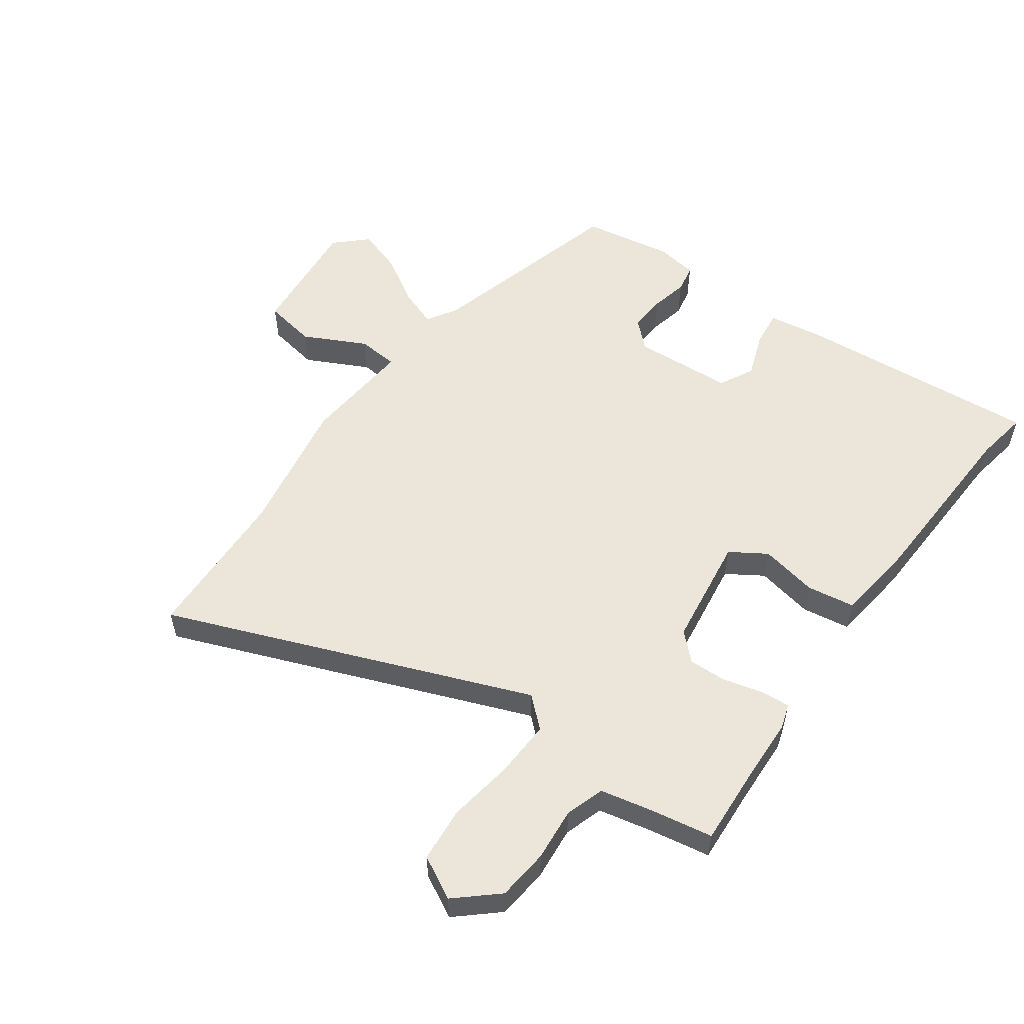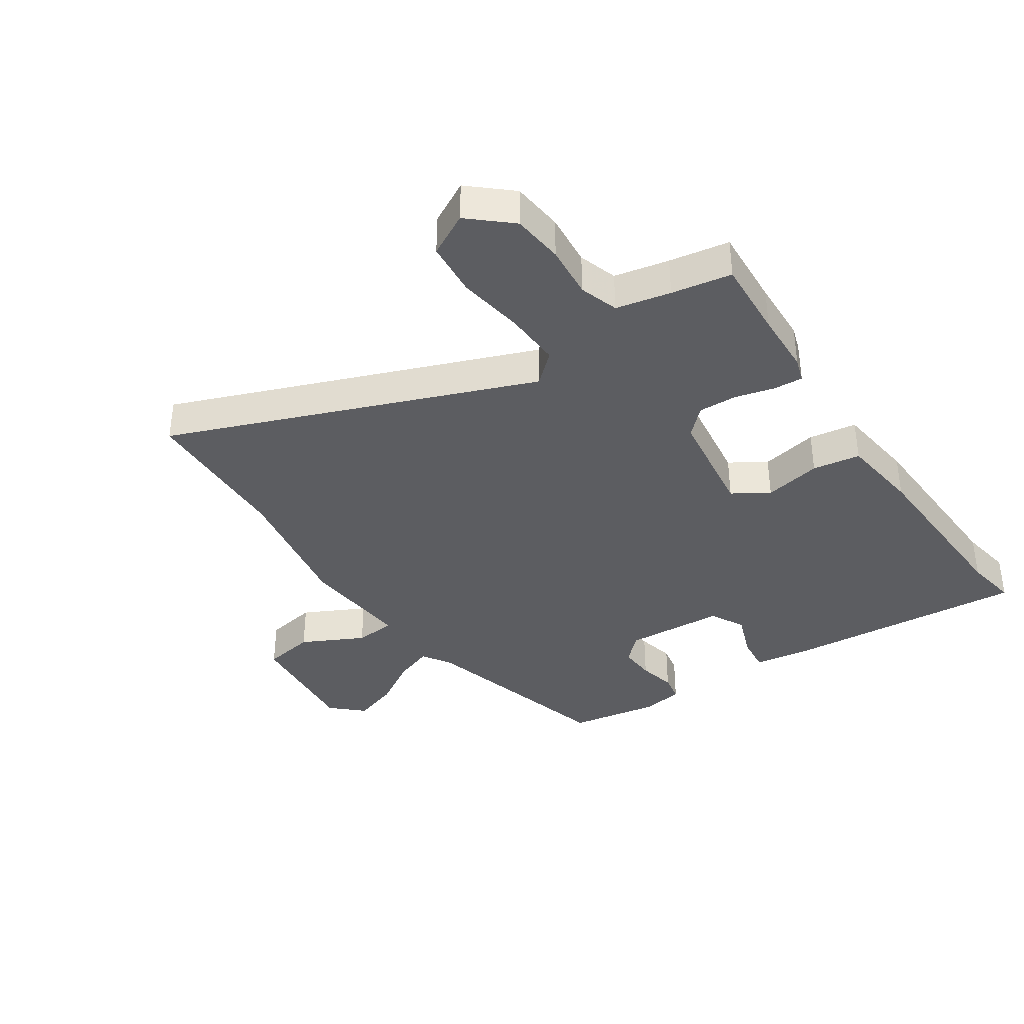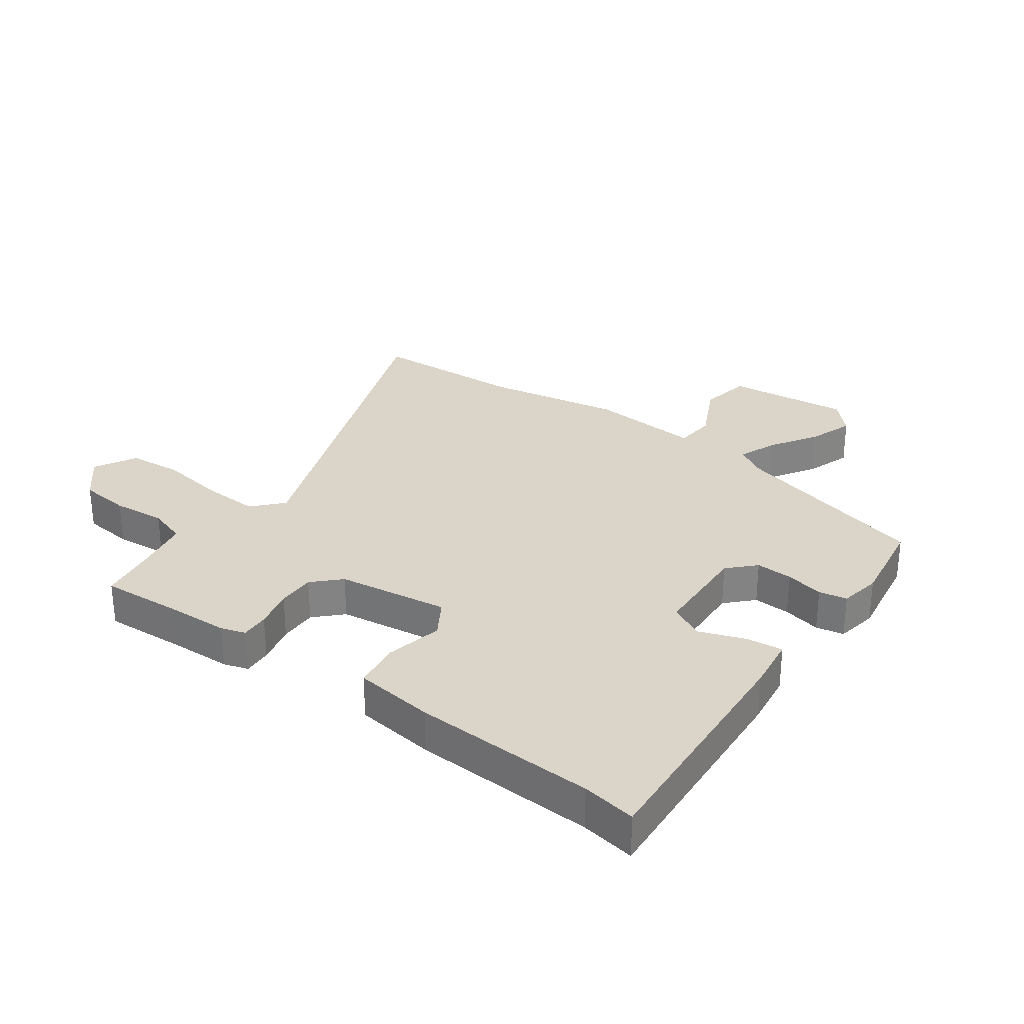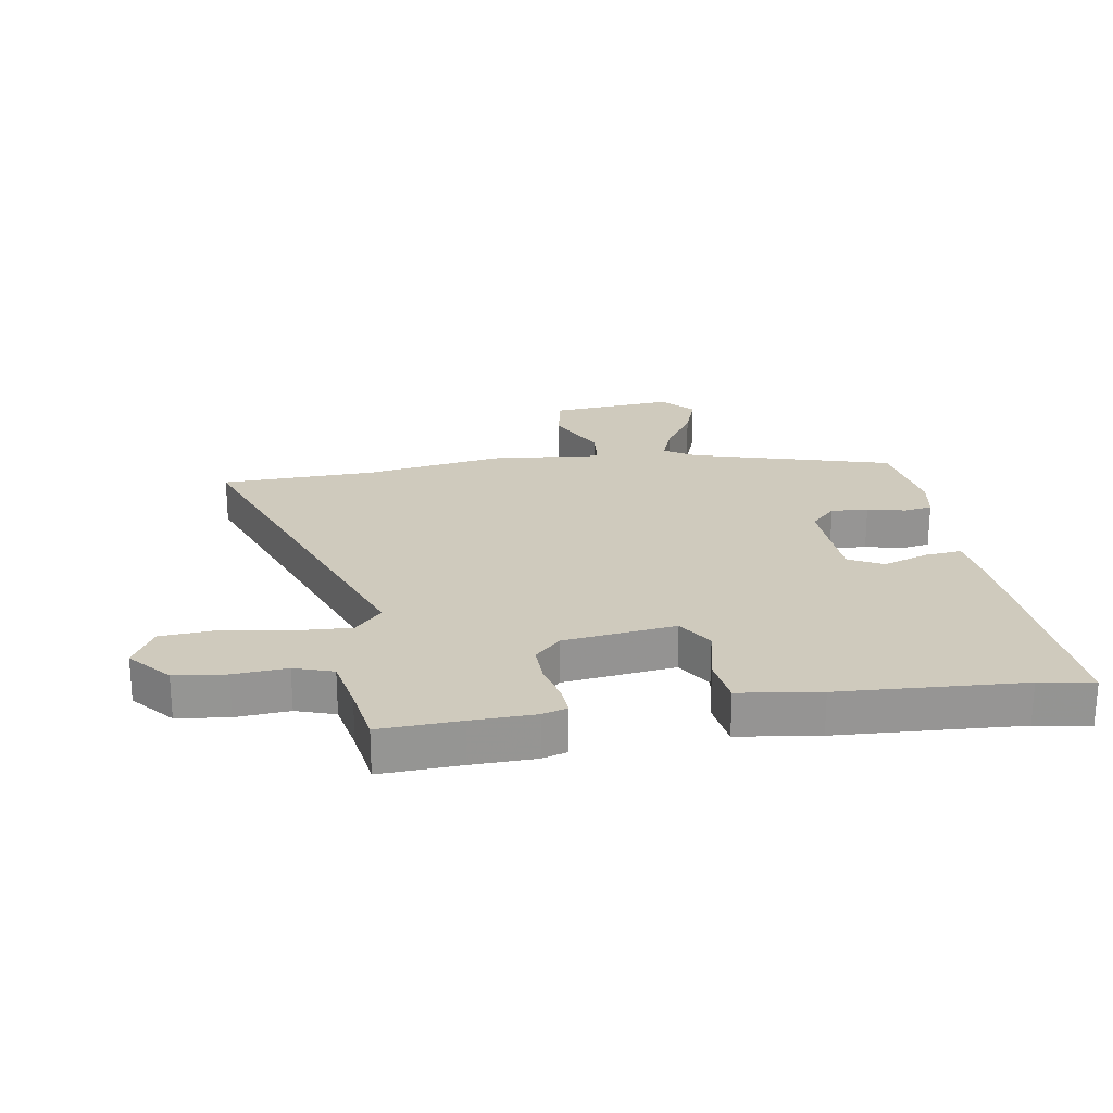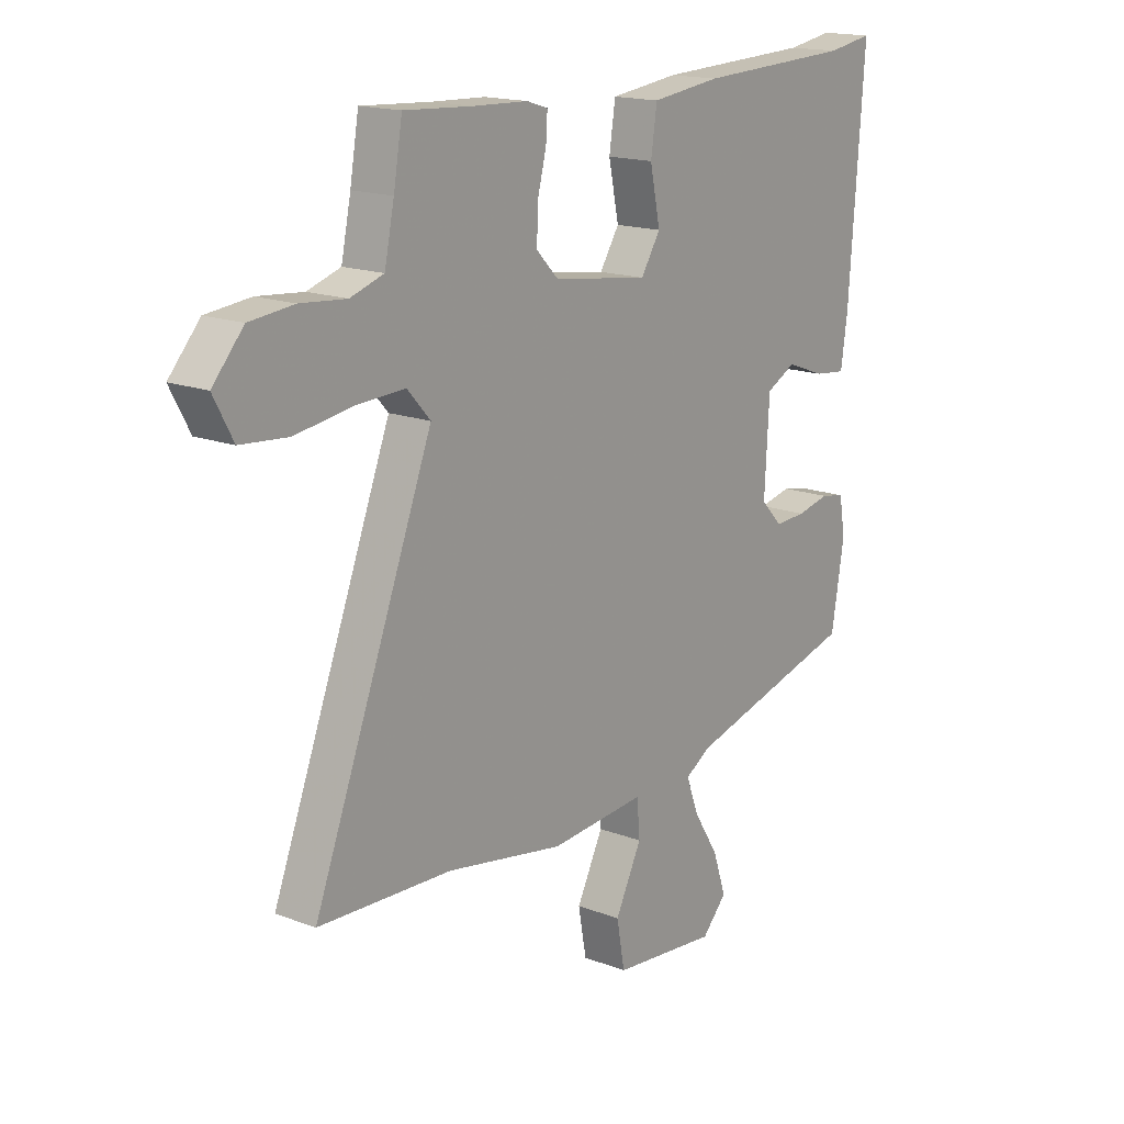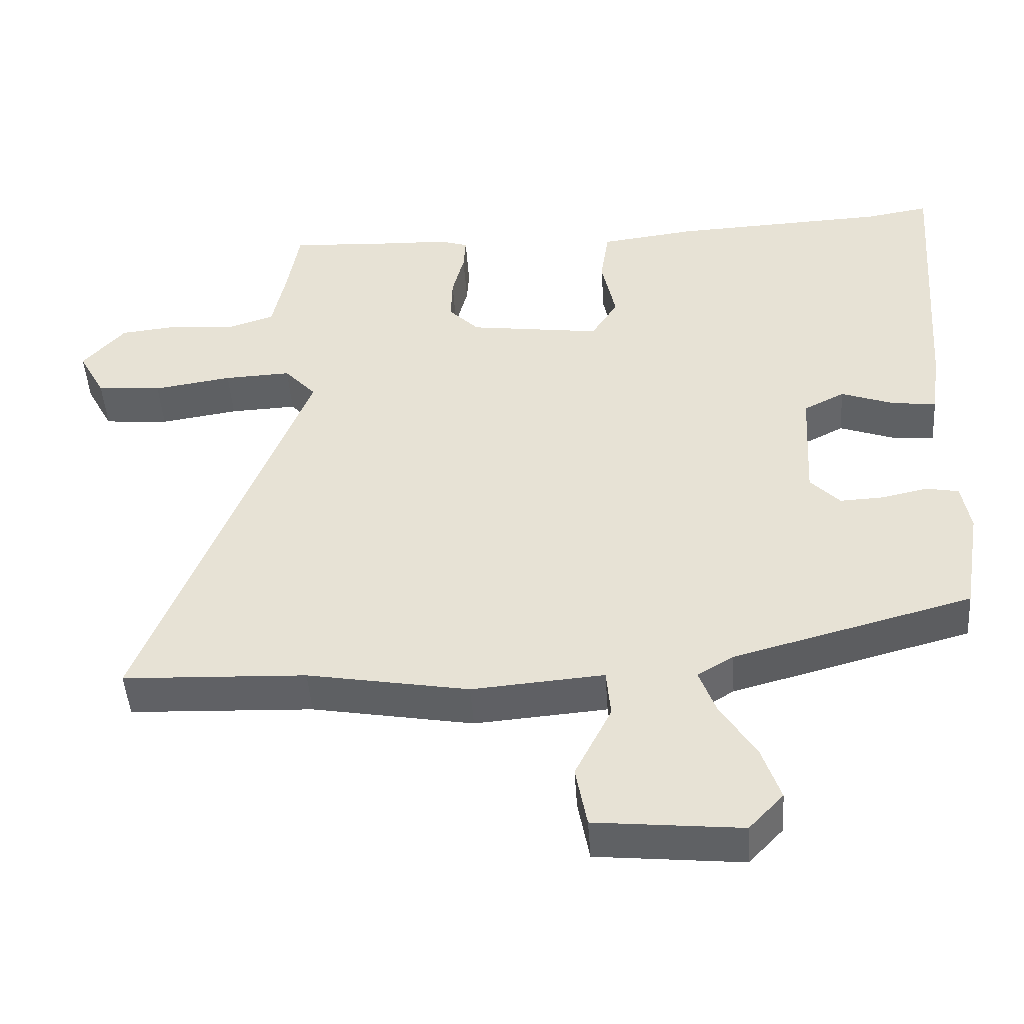
<metadata>
{"format":"obj","ext":"obj","renderer":"f3d","projection":"perspective","resolution":1024,"background":"white","views":[{"elev":54.4,"azim":-54.4,"up":"+Y"},{"elev":-37.0,"azim":-56.1,"up":"+Y"},{"elev":29.3,"azim":36.2,"up":"+Y"},{"elev":22.9,"azim":-8.4,"up":"+Y"},{"elev":16.6,"azim":-52.2,"up":"+Z"},{"elev":-47.1,"azim":3.9,"up":"+Z"}]}
</metadata>
<code>
v -0.434 0.07 -0.503
v -0.694 0.07 -0.492
v -0.461 0.07 0.111
v -0.506 0.07 0.161
v -0.601 0.07 0.157
v -0.712 0.07 0.14
v -0.804 0.07 0.148
v -0.842 0.07 0.219
v -0.782 0.07 0.287
v -0.696 0.07 0.296
v -0.607 0.07 0.288
v -0.542 0.07 0.309
v -0.523 0.07 0.4
v -0.506 0.07 0.5
v -0.372 0.07 0.492
v -0.266 0.07 0.488
v -0.225 0.07 0.475
v -0.228 0.07 0.427
v -0.245 0.07 0.36
v -0.247 0.07 0.296
v -0.204 0.07 0.252
v -0.017 0.07 0.226
v 0.021 0.07 0.286
v 0.001 0.07 0.382
v 0.013 0.07 0.462
v 0.148 0.07 0.479
v 0.453 0.07 0.492
v 0.543 0.07 0.507
v 0.513 0.07 0.097
v 0.5 0.07 0.005
v 0.438 0.07 0.012
v 0.362 0.07 0.04
v 0.304 0.07 0.01
v 0.295 0.07 -0.157
v 0.337 0.07 -0.201
v 0.399 0.07 -0.198
v 0.463 0.07 -0.184
v 0.51 0.07 -0.193
v 0.522 0.07 -0.263
v 0.497 0.07 -0.415
v 0.159 0.07 -0.506
v 0.108 0.07 -0.537
v 0.132 0.07 -0.602
v 0.182 0.07 -0.682
v 0.208 0.07 -0.759
v 0.159 0.07 -0.811
v -0.048 0.07 -0.79
v -0.064 0.07 -0.702
v -0.012 0.07 -0.598
v -0.018 0.07 -0.529
v -0.205 0.07 -0.544
v -0.434 0 -0.503
v -0.694 0 -0.492
v -0.461 0 0.111
v -0.506 0 0.161
v -0.601 0 0.157
v -0.712 0 0.14
v -0.804 0 0.148
v -0.842 0 0.219
v -0.782 0 0.287
v -0.696 0 0.296
v -0.607 0 0.288
v -0.542 0 0.309
v -0.523 0 0.4
v -0.506 0 0.5
v -0.372 0 0.492
v -0.266 0 0.488
v -0.225 0 0.475
v -0.228 0 0.427
v -0.245 0 0.36
v -0.247 0 0.296
v -0.204 0 0.252
v -0.017 0 0.226
v 0.021 0 0.286
v 0.001 0 0.382
v 0.013 0 0.462
v 0.148 0 0.479
v 0.453 0 0.492
v 0.543 0 0.507
v 0.513 0 0.097
v 0.5 0 0.005
v 0.438 0 0.012
v 0.362 0 0.04
v 0.304 0 0.01
v 0.295 0 -0.157
v 0.337 0 -0.201
v 0.399 0 -0.198
v 0.463 0 -0.184
v 0.51 0 -0.193
v 0.522 0 -0.263
v 0.497 0 -0.415
v 0.159 0 -0.506
v 0.108 0 -0.537
v 0.132 0 -0.602
v 0.182 0 -0.682
v 0.208 0 -0.759
v 0.159 0 -0.811
v -0.048 0 -0.79
v -0.064 0 -0.702
v -0.012 0 -0.598
v -0.018 0 -0.529
v -0.205 0 -0.544
f 50 51 1
f 47 48 49
f 46 47 49
f 45 46 49
f 44 45 49
f 43 44 49
f 42 43 49 50
f 41 42 50
f 41 50 1
f 40 41 1
f 39 40 1
f 38 39 1
f 37 38 1
f 36 37 1
f 30 31 32
f 29 30 32
f 28 29 32
f 27 28 32
f 27 32 33
f 26 27 33
f 25 26 33
f 24 25 33
f 23 24 33
f 22 23 33 34
f 17 18 19
f 16 17 19
f 15 16 19
f 15 19 20
f 14 15 20
f 13 14 20
f 12 13 20 21
f 9 10 11
f 8 9 11
f 7 8 11
f 6 7 11
f 5 6 11
f 11 12 21
f 5 11 21
f 4 5 21
f 1 2 3
f 35 36 1
f 34 35 1 3
f 21 22 34
f 4 21 34
f 3 4 34
f 52 102 101
f 100 99 98
f 100 98 97
f 100 97 96
f 100 96 95
f 100 95 94
f 101 100 94 93
f 101 93 92
f 52 101 92
f 52 92 91
f 52 91 90
f 52 90 89
f 52 89 88
f 52 88 87
f 83 82 81
f 83 81 80
f 83 80 79
f 83 79 78
f 84 83 78
f 84 78 77
f 84 77 76
f 84 76 75
f 84 75 74
f 85 84 74 73
f 70 69 68
f 70 68 67
f 70 67 66
f 71 70 66
f 71 66 65
f 71 65 64
f 72 71 64 63
f 62 61 60
f 62 60 59
f 62 59 58
f 62 58 57
f 62 57 56
f 72 63 62
f 72 62 56
f 72 56 55
f 54 53 52
f 52 87 86
f 54 52 86 85
f 85 73 72
f 85 72 55
f 85 55 54
f 1 52 53 2
f 2 53 54 3
f 3 54 55 4
f 4 55 56 5
f 5 56 57 6
f 6 57 58 7
f 7 58 59 8
f 8 59 60 9
f 9 60 61 10
f 10 61 62 11
f 11 62 63 12
f 12 63 64 13
f 13 64 65 14
f 14 65 66 15
f 15 66 67 16
f 16 67 68 17
f 17 68 69 18
f 18 69 70 19
f 19 70 71 20
f 20 71 72 21
f 21 72 73 22
f 22 73 74 23
f 23 74 75 24
f 24 75 76 25
f 25 76 77 26
f 26 77 78 27
f 27 78 79 28
f 28 79 80 29
f 29 80 81 30
f 30 81 82 31
f 31 82 83 32
f 32 83 84 33
f 33 84 85 34
f 34 85 86 35
f 35 86 87 36
f 36 87 88 37
f 37 88 89 38
f 38 89 90 39
f 39 90 91 40
f 40 91 92 41
f 41 92 93 42
f 42 93 94 43
f 43 94 95 44
f 44 95 96 45
f 45 96 97 46
f 46 97 98 47
f 47 98 99 48
f 48 99 100 49
f 49 100 101 50
f 50 101 102 51
f 51 102 52 1

</code>
